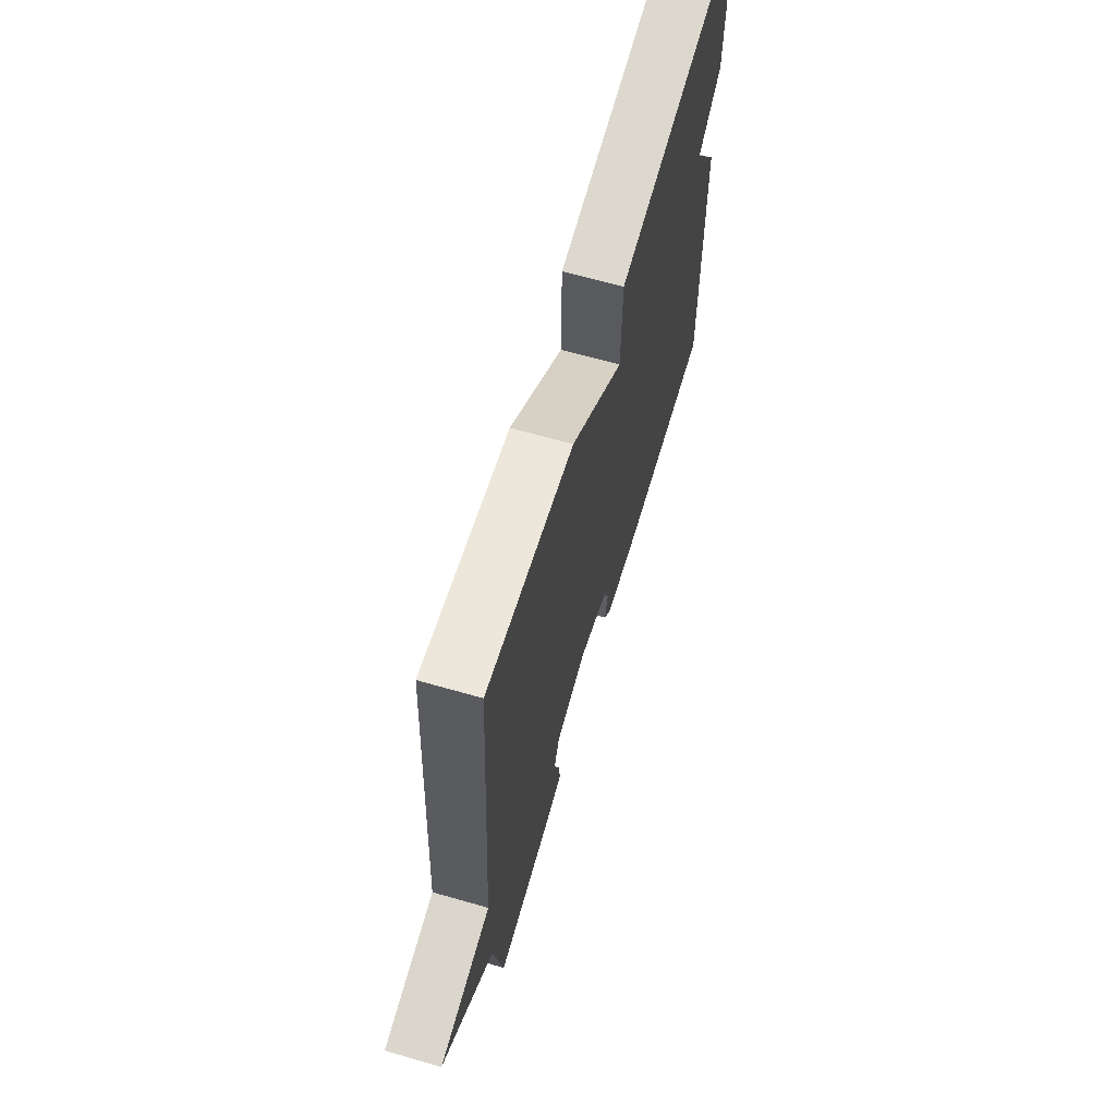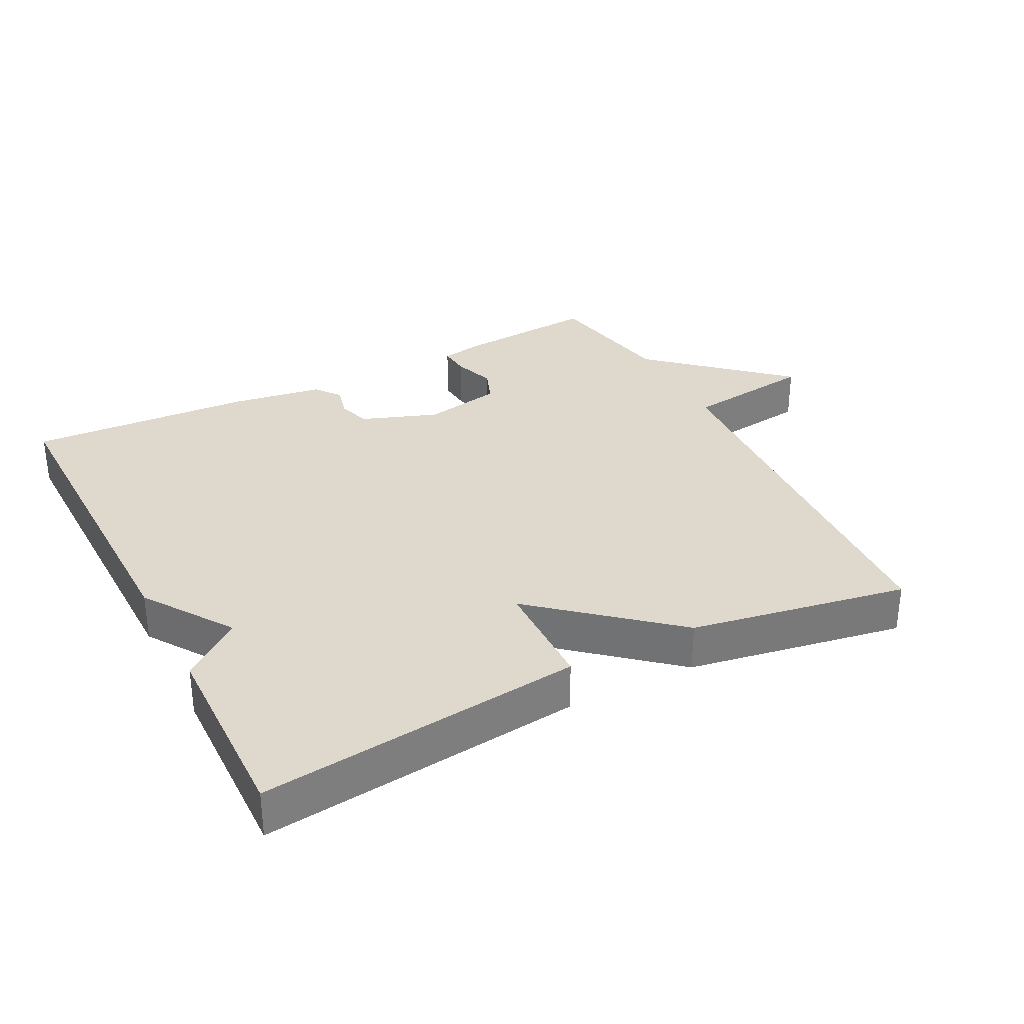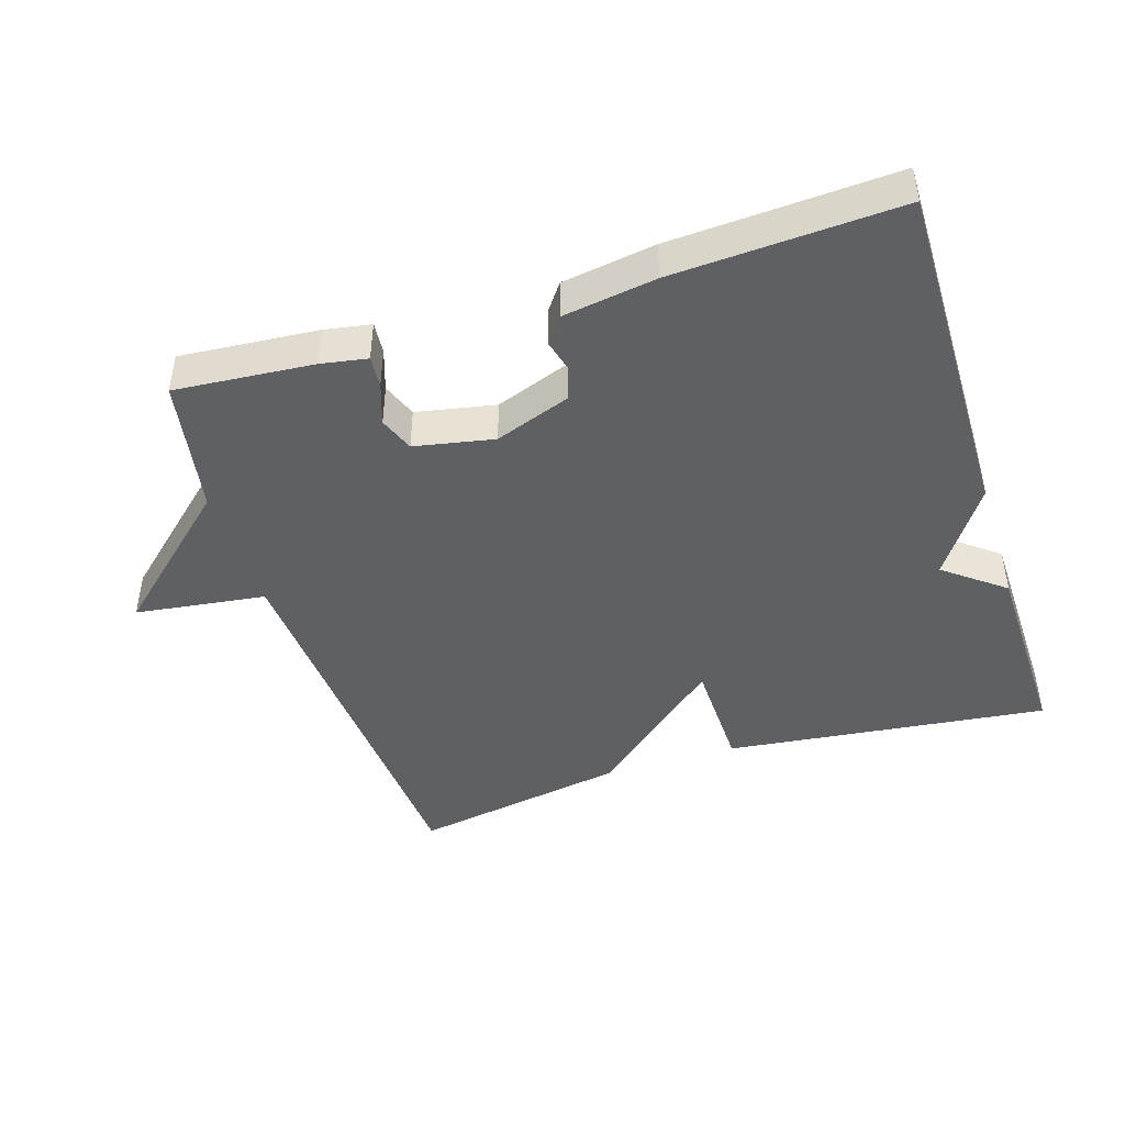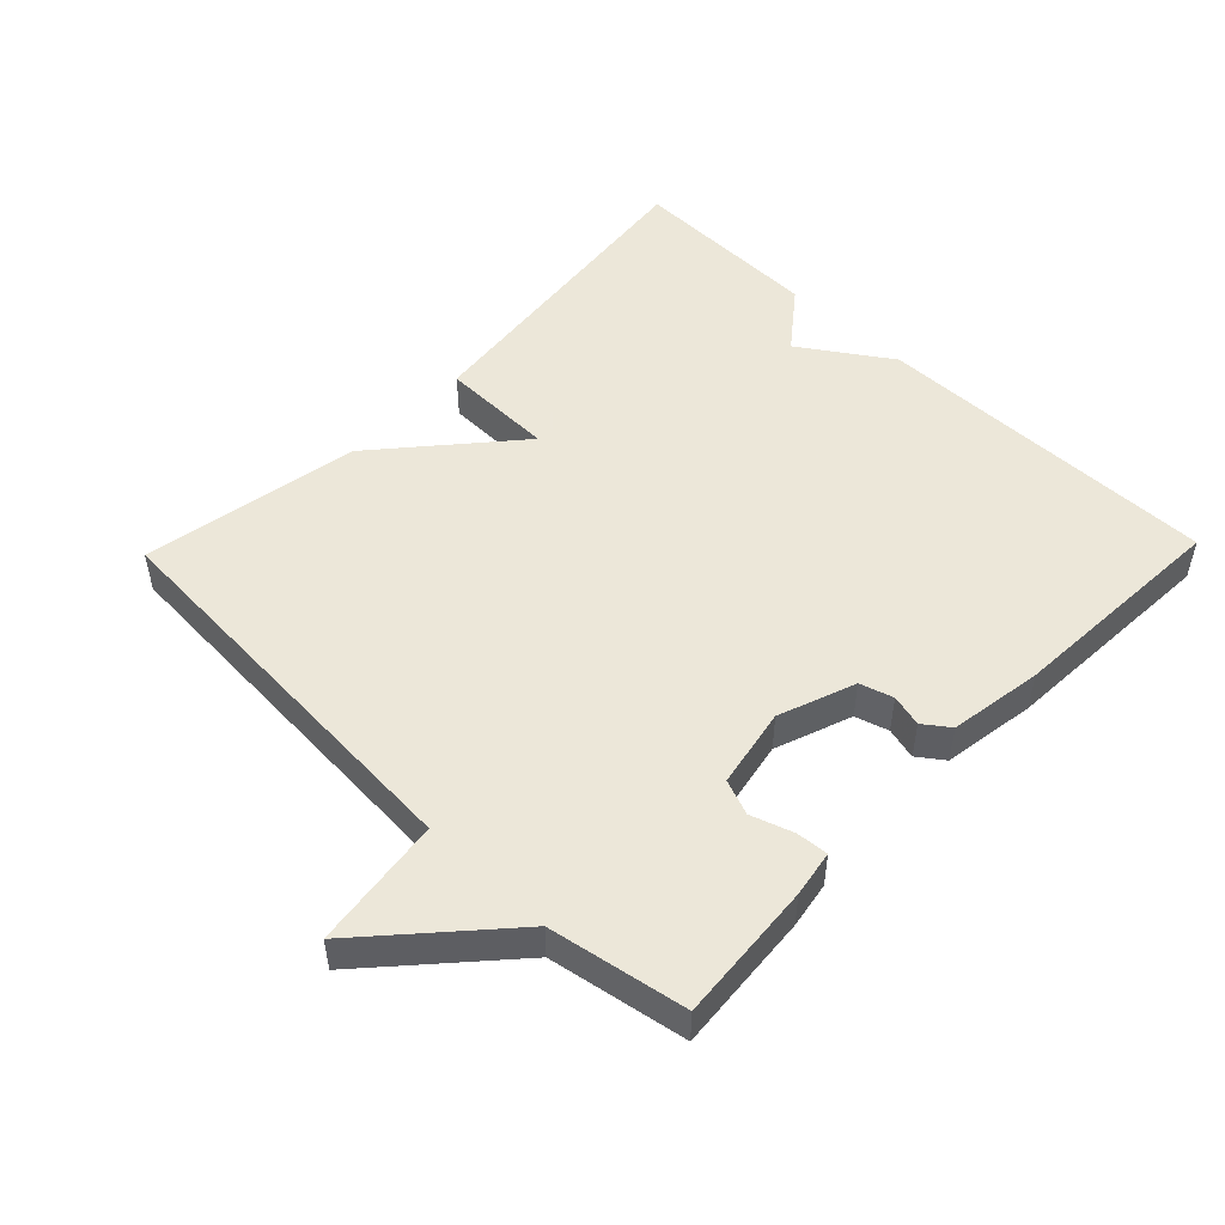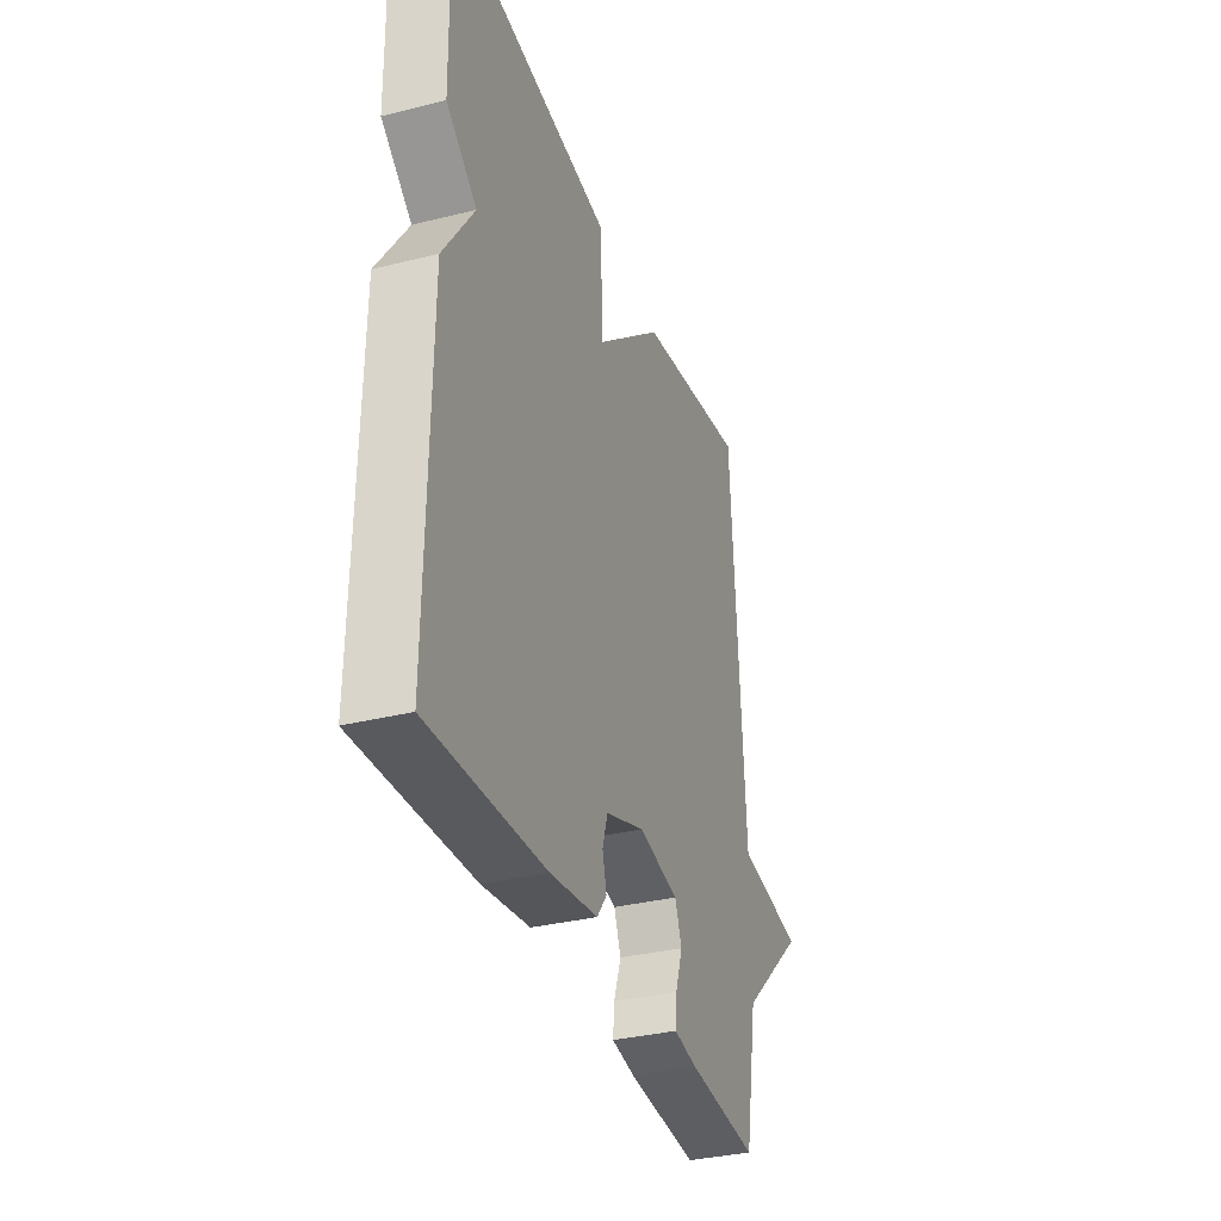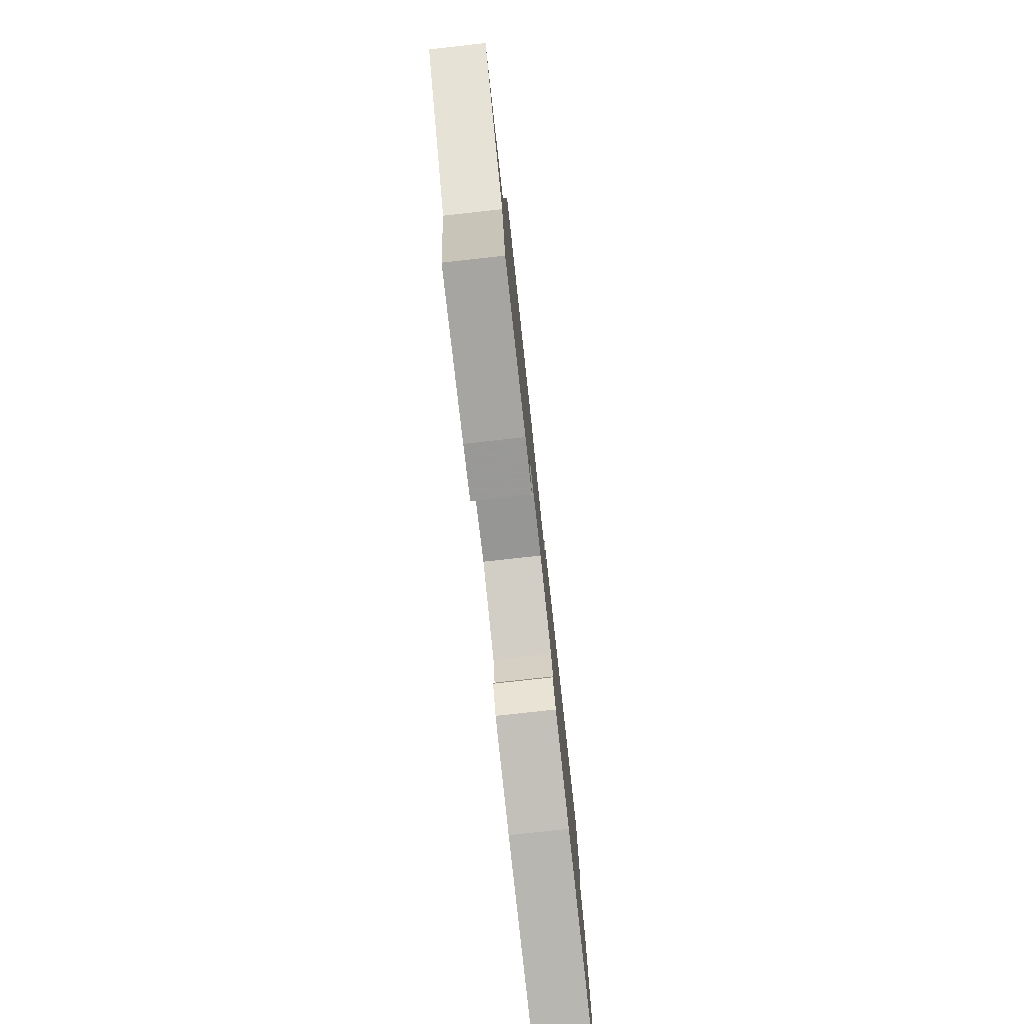
<metadata>
{"format":"obj","ext":"obj","renderer":"f3d","projection":"perspective","resolution":1024,"background":"white","views":[{"elev":65.5,"azim":106.1,"up":"+Z"},{"elev":32.1,"azim":-27.2,"up":"+Y"},{"elev":-44.4,"azim":-162.3,"up":"+Y"},{"elev":50.2,"azim":134.1,"up":"+Y"},{"elev":-33.8,"azim":-71.3,"up":"+Z"},{"elev":-78.6,"azim":96.3,"up":"+Z"}]}
</metadata>
<code>
v 0.5 0.07 -0.5
v 0.295 0.07 -0.483
v 0.227 0.07 -0.471
v 0.231 0.07 -0.424
v 0.252 0.07 -0.362
v 0.232 0.07 -0.31
v 0.115 0.07 -0.287
v 0.002 0.07 -0.328
v -0.013 0.07 -0.377
v -0.001 0.07 -0.424
v -0.029 0.07 -0.462
v -0.167 0.07 -0.483
v -0.5 0.07 -0.5
v -0.494 0.07 0.013
v -0.406 0.07 0.144
v -0.494 0.07 0.213
v -0.5 0.07 0.5
v -0.022 0.07 0.444
v -0.019 0.07 0.275
v 0.178 0.07 0.444
v 0.5 0.07 0.5
v 0.537 0.07 -0.098
v 0.73 0.07 -0.124
v 0.537 0.07 -0.298
v 0.5 0 -0.5
v 0.295 0 -0.483
v 0.227 0 -0.471
v 0.231 0 -0.424
v 0.252 0 -0.362
v 0.232 0 -0.31
v 0.115 0 -0.287
v 0.002 0 -0.328
v -0.013 0 -0.377
v -0.001 0 -0.424
v -0.029 0 -0.462
v -0.167 0 -0.483
v -0.5 0 -0.5
v -0.494 0 0.013
v -0.406 0 0.144
v -0.494 0 0.213
v -0.5 0 0.5
v -0.022 0 0.444
v -0.019 0 0.275
v 0.178 0 0.444
v 0.5 0 0.5
v 0.537 0 -0.098
v 0.73 0 -0.124
v 0.537 0 -0.298
f 22 23 24
f 22 24 1
f 21 22 1
f 20 21 1
f 19 20 1
f 17 18 19
f 16 17 19
f 15 16 19
f 13 14 15
f 12 13 15
f 11 12 15
f 10 11 15
f 9 10 15
f 8 9 15 19
f 7 8 19
f 6 7 19
f 3 4 5
f 2 3 5
f 1 2 5
f 1 5 6
f 1 6 19
f 48 47 46
f 25 48 46
f 25 46 45
f 25 45 44
f 25 44 43
f 43 42 41
f 43 41 40
f 43 40 39
f 39 38 37
f 39 37 36
f 39 36 35
f 39 35 34
f 39 34 33
f 43 39 33 32
f 43 32 31
f 43 31 30
f 29 28 27
f 29 27 26
f 29 26 25
f 30 29 25
f 43 30 25
f 1 25 26 2
f 2 26 27 3
f 3 27 28 4
f 4 28 29 5
f 5 29 30 6
f 6 30 31 7
f 7 31 32 8
f 8 32 33 9
f 9 33 34 10
f 10 34 35 11
f 11 35 36 12
f 12 36 37 13
f 13 37 38 14
f 14 38 39 15
f 15 39 40 16
f 16 40 41 17
f 17 41 42 18
f 18 42 43 19
f 19 43 44 20
f 20 44 45 21
f 21 45 46 22
f 22 46 47 23
f 23 47 48 24
f 24 48 25 1

</code>
